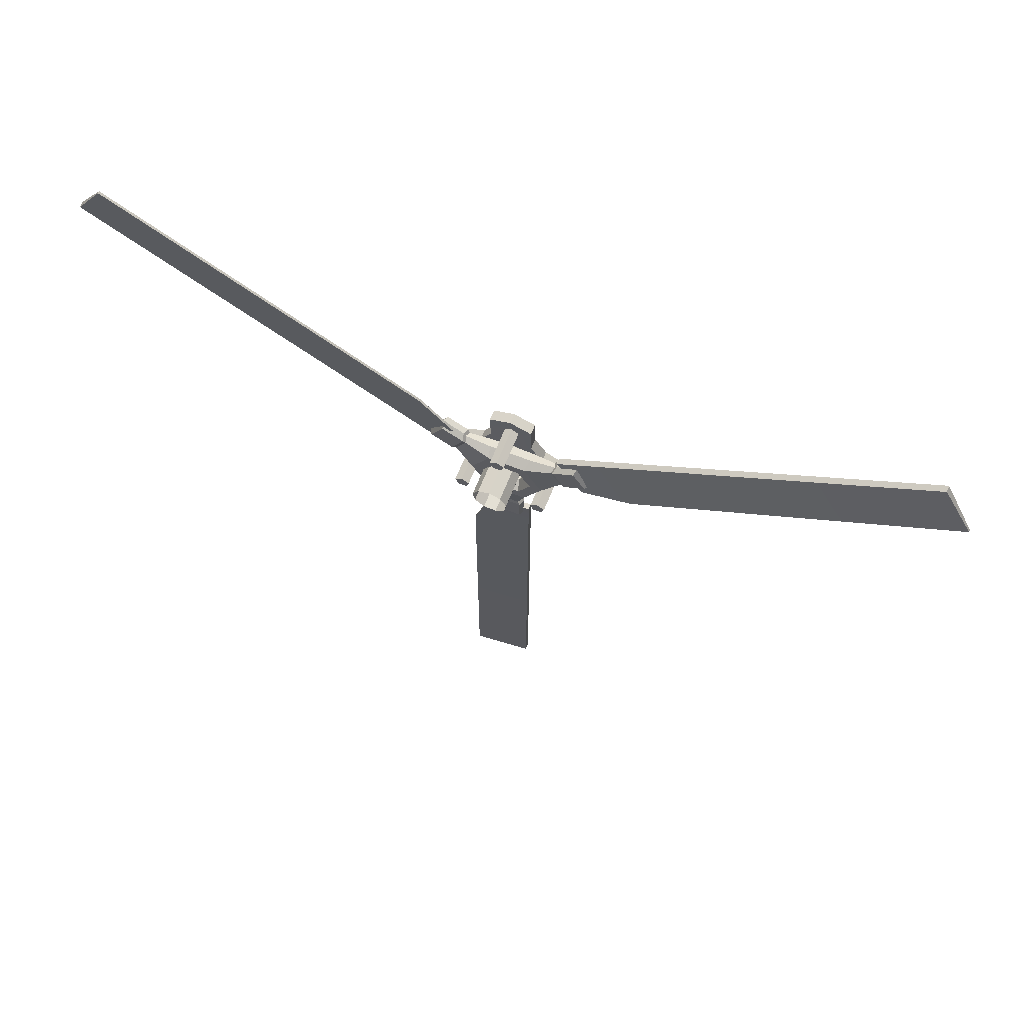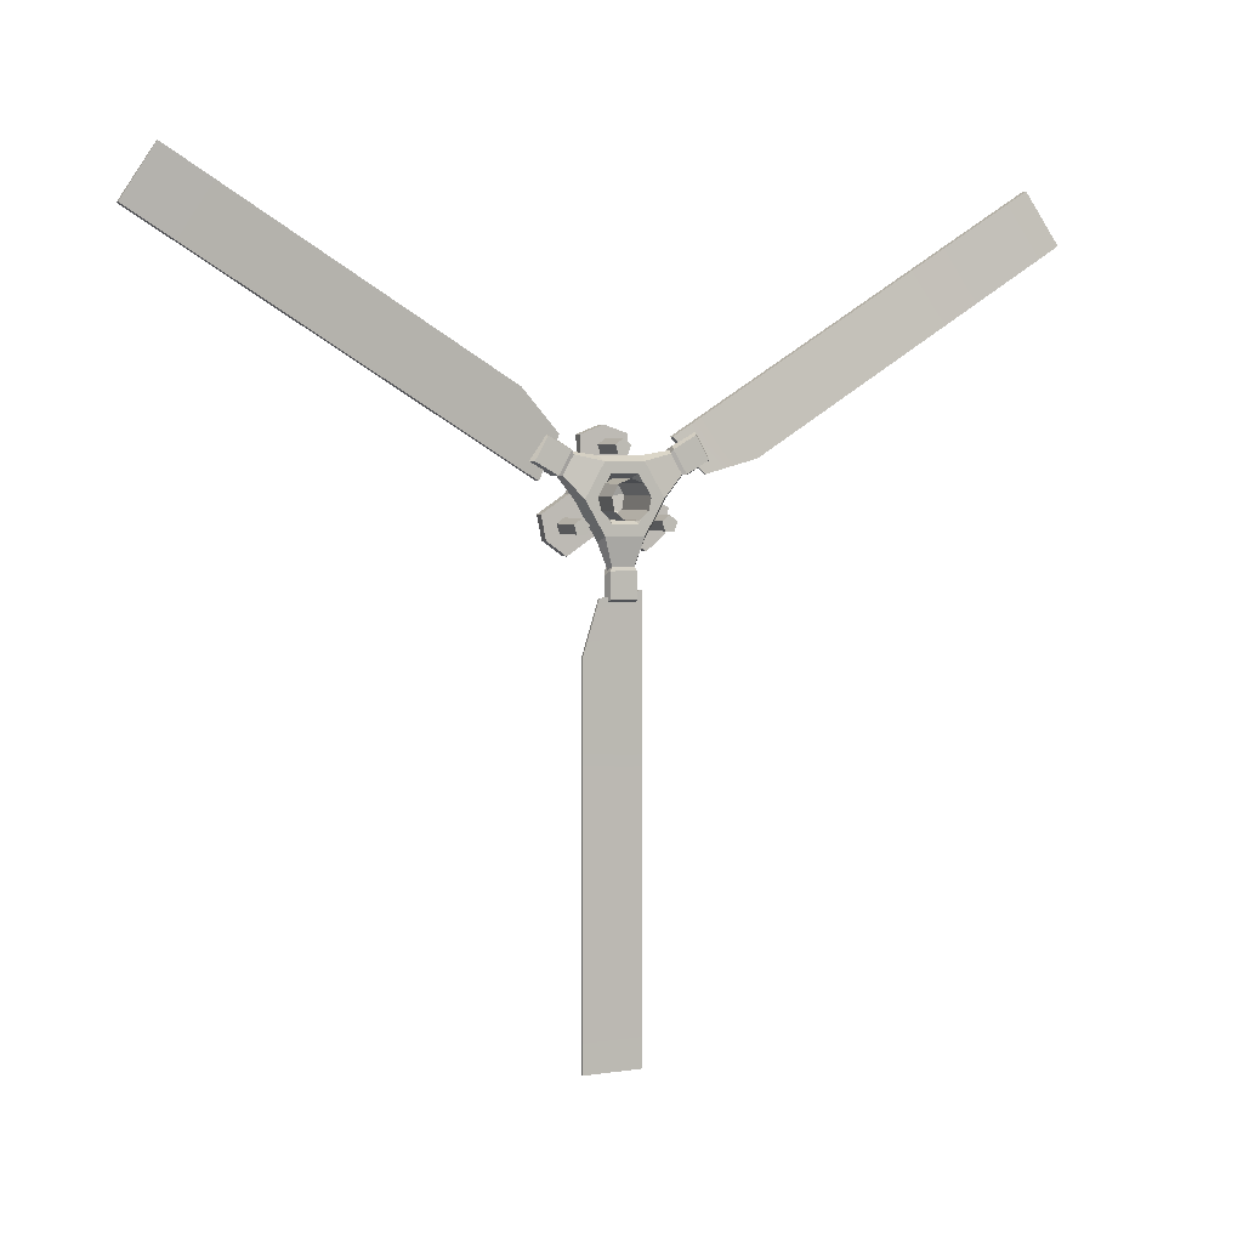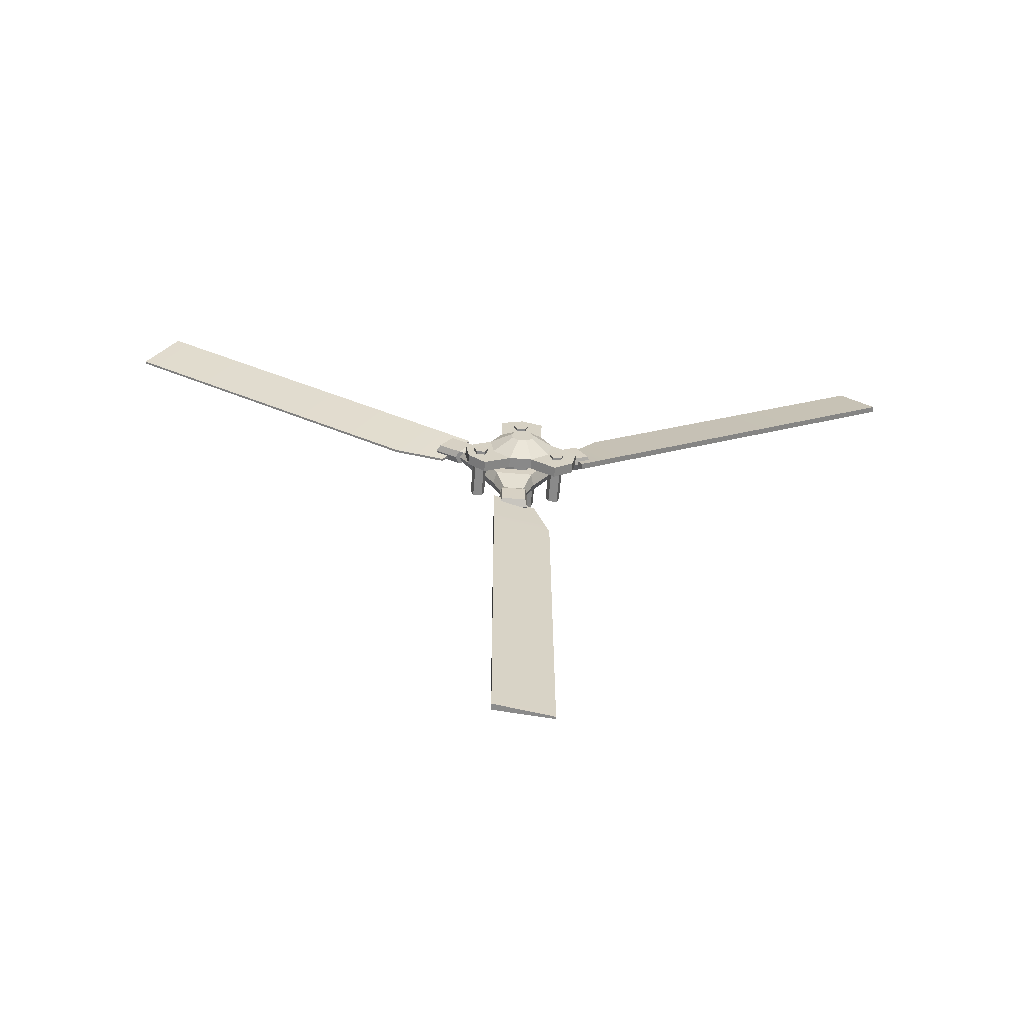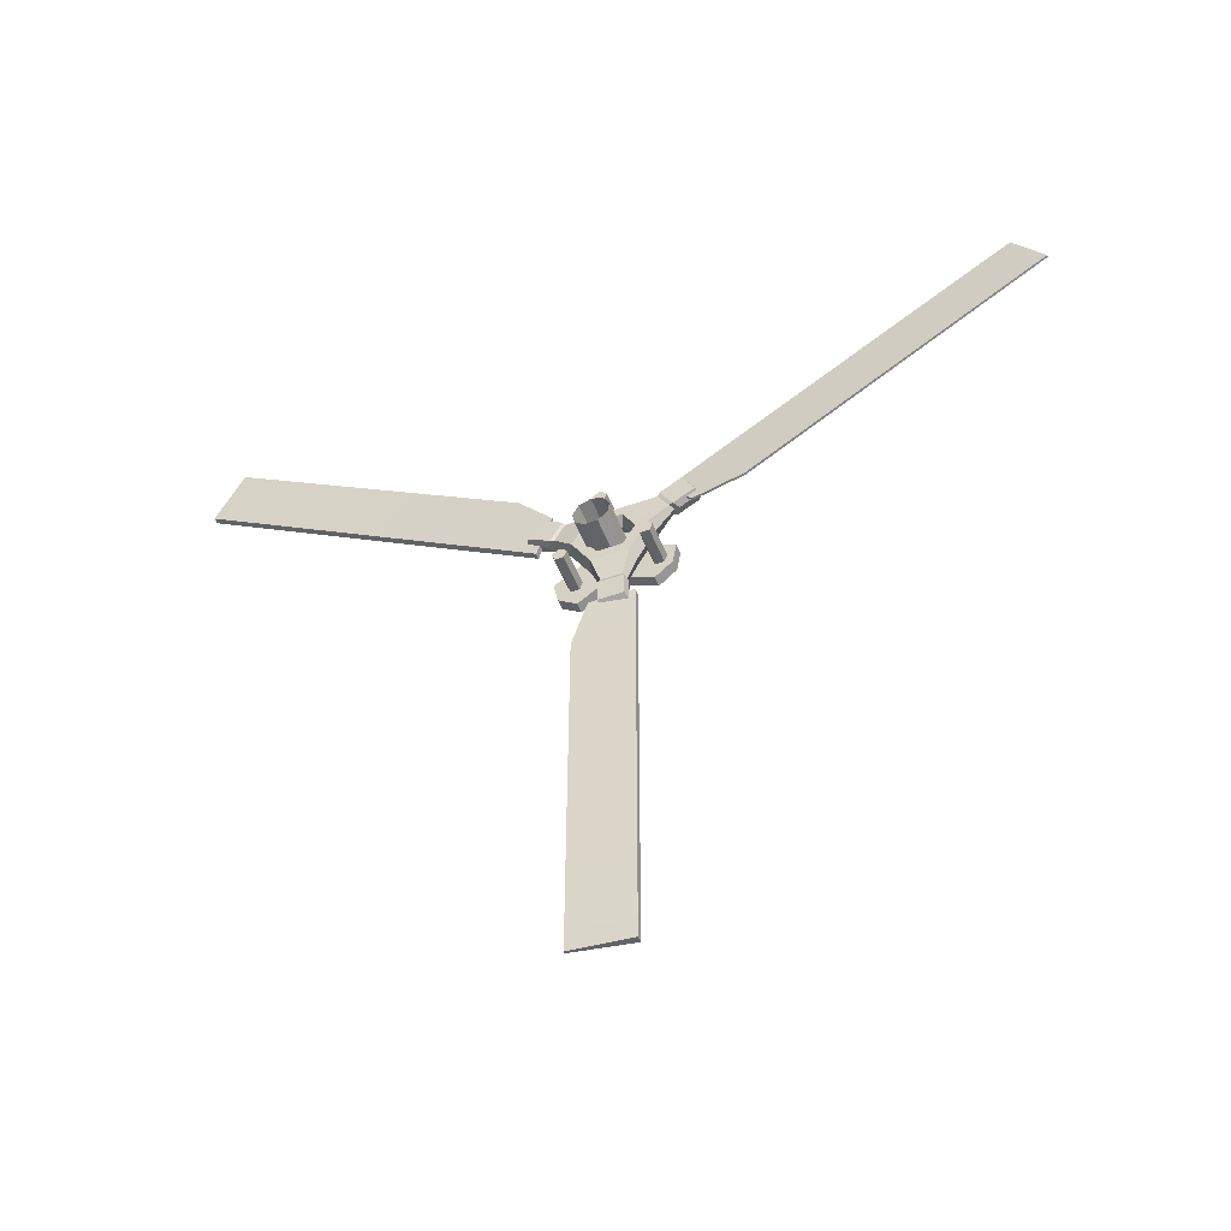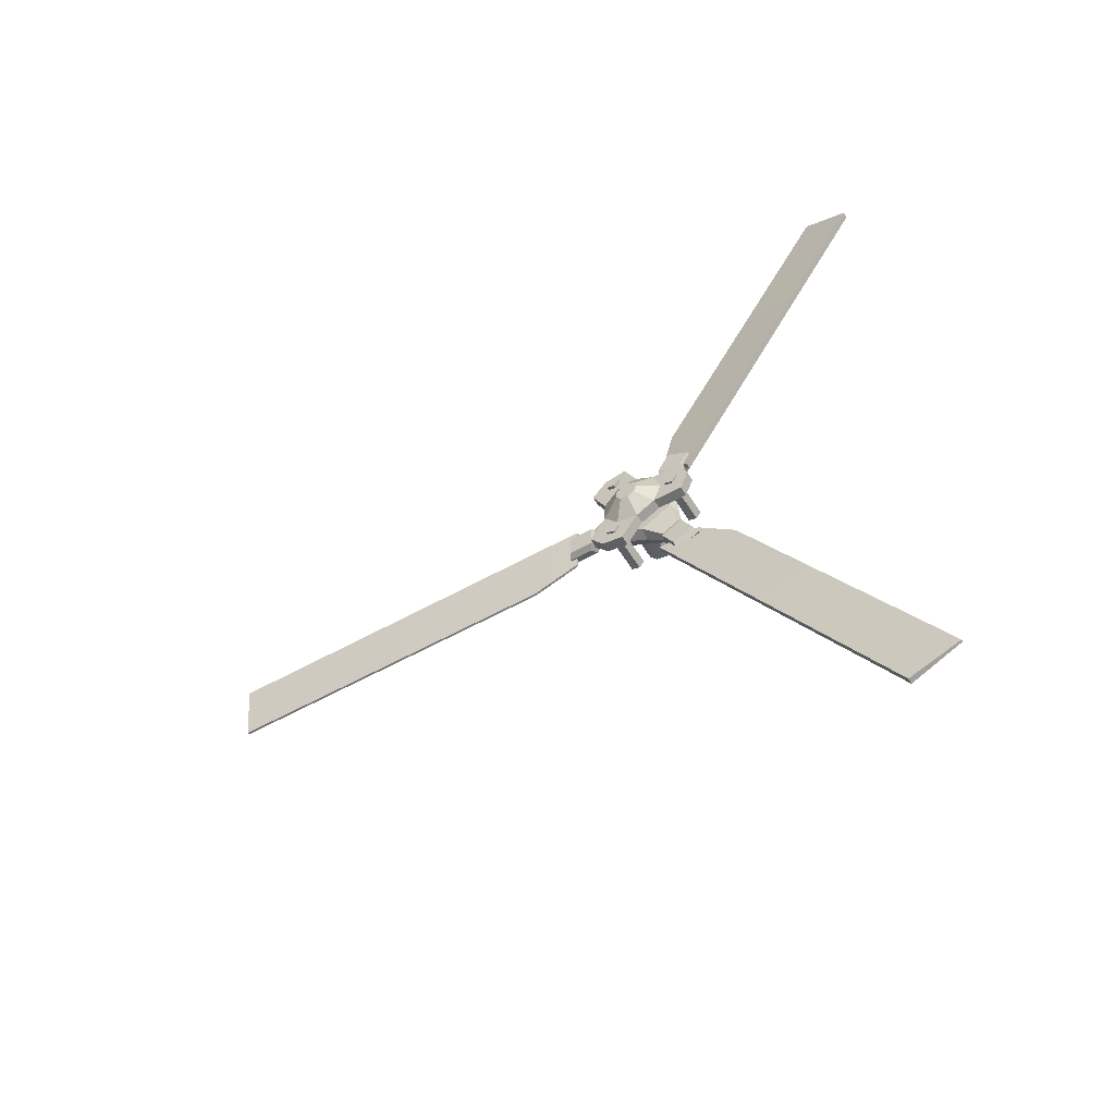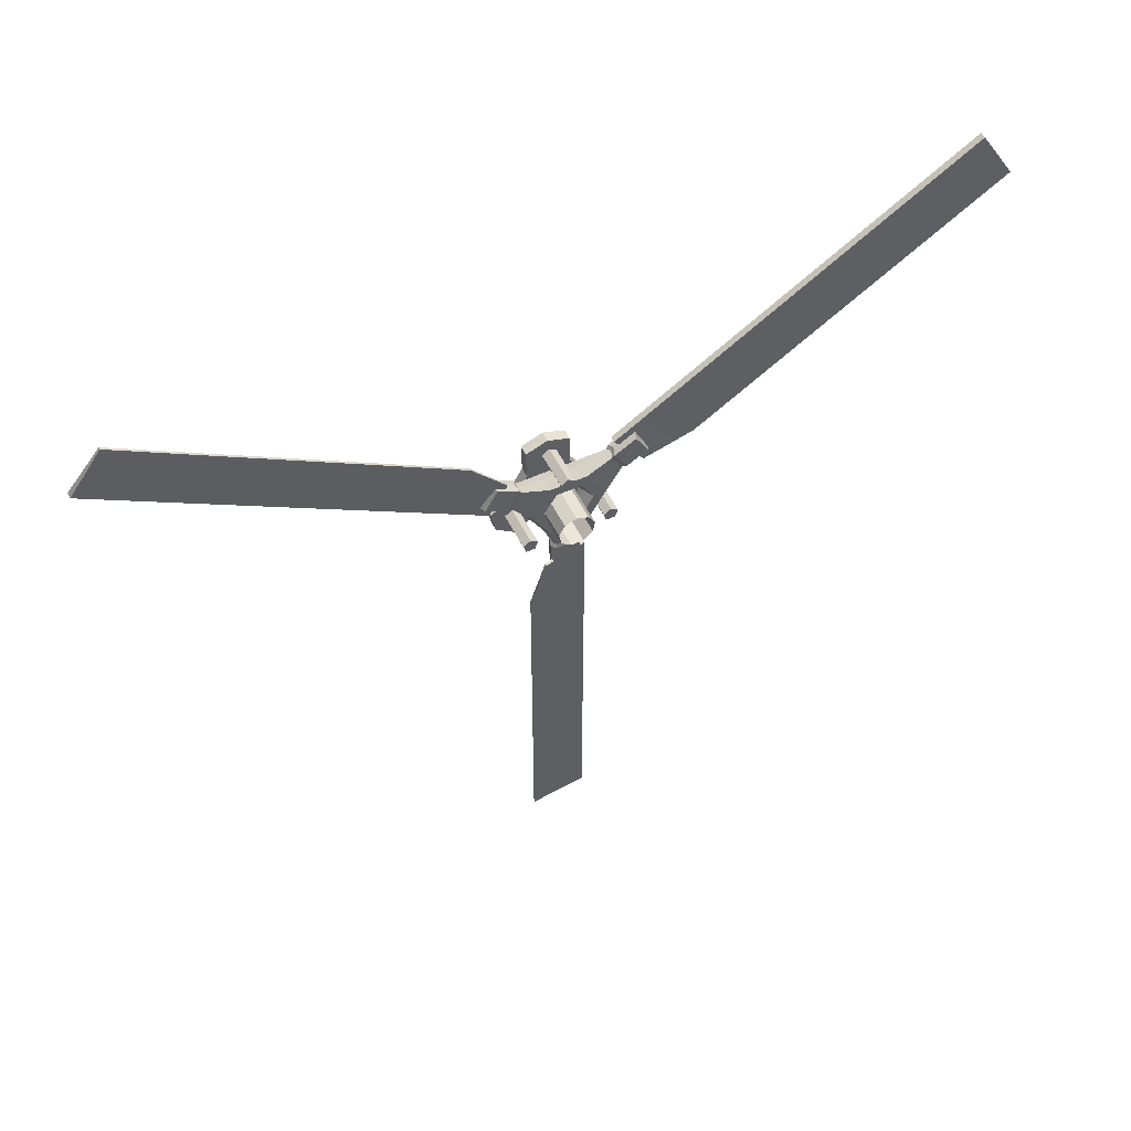
<metadata>
{"format":"obj","ext":"obj","renderer":"f3d","projection":"perspective","resolution":1024,"background":"white","views":[{"elev":66.2,"azim":-68.2,"up":"+Y"},{"elev":3.6,"azim":-113.3,"up":"+Y"},{"elev":-63.5,"azim":85.3,"up":"+Y"},{"elev":-50.8,"azim":-69.1,"up":"+Y"},{"elev":-55.1,"azim":120.7,"up":"+Z"},{"elev":53.2,"azim":-115.9,"up":"+Y"}]}
</metadata>
<code>
o polySurface233.002
v 0.4142 1.942 -5.659
v 0.4142 1.942 -5.615
v 0.4018 1.936 -5.611
v 0.4018 1.936 -5.663
v 0.3893 1.942 -5.615
v 0.3893 1.942 -5.659
v 0.4202 2.038 -5.67
v 0.4202 2.038 -5.605
v 0.4122 1.992 -5.619
v 0.4122 1.992 -5.656
v 0.4018 2.029 -5.599
v 0.4018 1.987 -5.616
v 0.4018 2.029 -5.675
v 0.4018 1.987 -5.659
v 0.3833 2.038 -5.605
v 0.3914 1.992 -5.619
v 0.3833 2.038 -5.67
v 0.3914 1.992 -5.656
v 0.4142 1.986 -5.615
v 0.4142 1.986 -5.659
v 0.4018 1.979 -5.612
v 0.4018 1.979 -5.663
v 0.3893 1.986 -5.615
v 0.3893 1.986 -5.659
v 0.4018 2.095 -5.604
v 0.4018 2.124 -5.621
v 0.4202 2.133 -5.616
v 0.4202 2.095 -5.594
v 0.4018 2.066 -5.621
v 0.4202 2.057 -5.615
v 0.4018 2.066 -5.654
v 0.4202 2.057 -5.66
v 0.4018 2.095 -5.671
v 0.4202 2.095 -5.682
v 0.4018 2.124 -5.655
v 0.4202 2.133 -5.66
v 0.4202 2.152 -5.605
v 0.4202 2.095 -5.572
v 0.4202 2.095 -5.703
v 0.4202 2.151 -5.671
v 0.4142 2.153 -5.495
v 0.4142 2.191 -5.517
v 0.4018 2.198 -5.513
v 0.4018 2.153 -5.487
v 0.4018 2.095 -5.562
v 0.4018 2.095 -5.713
v 0.4018 2.161 -5.676
v 0.4018 2.161 -5.6
v 0.3893 2.191 -5.517
v 0.3893 2.153 -5.495
v 0.3833 2.095 -5.572
v 0.3833 2.095 -5.703
v 0.3833 2.151 -5.671
v 0.3833 2.152 -5.605
v 0.3833 2.133 -5.616
v 0.3833 2.095 -5.594
v 0.3833 2.057 -5.615
v 0.3833 2.057 -5.66
v 0.3833 2.095 -5.682
v 0.3833 2.133 -5.66
v 0.4122 2.163 -5.558
v 0.4122 2.131 -5.539
v 0.4018 2.168 -5.555
v 0.4018 2.131 -5.533
v 0.3914 2.163 -5.558
v 0.3914 2.131 -5.539
v 0.4142 2.169 -5.555
v 0.4142 2.131 -5.532
v 0.4018 2.176 -5.551
v 0.4018 2.131 -5.525
v 0.3893 2.169 -5.555
v 0.3893 2.131 -5.532
v 0.4142 2.19 -5.759
v 0.4142 2.151 -5.781
v 0.4018 2.151 -5.788
v 0.4018 2.196 -5.763
v 0.3893 2.151 -5.781
v 0.3893 2.19 -5.759
v 0.4122 2.13 -5.736
v 0.4122 2.162 -5.718
v 0.4018 2.13 -5.742
v 0.4018 2.167 -5.721
v 0.3914 2.13 -5.736
v 0.3914 2.162 -5.718
v 0.4142 2.13 -5.743
v 0.4142 2.168 -5.721
v 0.4018 2.13 -5.75
v 0.4018 2.174 -5.725
v 0.3893 2.13 -5.743
v 0.3893 2.168 -5.721
v 0.4353 2.193 -5.689
v 0.4349 2.207 -5.651
v 0.4538 2.207 -5.651
v 0.4542 2.193 -5.689
v 0.4343 2.194 -5.612
v 0.4531 2.194 -5.612
v 0.4339 2.14 -5.611
v 0.4333 2.105 -5.59
v 0.4521 2.104 -5.59
v 0.4527 2.139 -5.611
v 0.4325 2.08 -5.543
v 0.4322 2.04 -5.549
v 0.4511 2.04 -5.549
v 0.4513 2.08 -5.543
v 0.4325 2.013 -5.58
v 0.4513 2.013 -5.58
v 0.4333 2.037 -5.627
v 0.4339 2.037 -5.668
v 0.4527 2.037 -5.668
v 0.4521 2.037 -5.627
v 0.4342 2.007 -5.712
v 0.4349 2.031 -5.746
v 0.4537 2.031 -5.745
v 0.4531 2.007 -5.712
v 0.4353 2.071 -5.753
v 0.4541 2.071 -5.753
v 0.4349 2.102 -5.707
v 0.4349 2.138 -5.688
v 0.4537 2.138 -5.688
v 0.4538 2.102 -5.707
v 0.4751 2.109 -5.663
v 0.4749 2.114 -5.65
v 0.4747 2.093 -5.649
v 0.4747 2.11 -5.636
v 0.4745 2.097 -5.628
v 0.4744 2.083 -5.631
v 0.4745 2.073 -5.641
v 0.4747 2.073 -5.656
v 0.4749 2.082 -5.667
v 0.4751 2.096 -5.67
v 0.4533 2.153 -5.649
v 0.4519 2.064 -5.596
v 0.4533 2.062 -5.699
v 0.4331 2.064 -5.596
v 0.4345 2.062 -5.7
v 0.4345 2.153 -5.65
v 0.4345 2.118 -5.67
v 0.4343 2.126 -5.65
v 0.4339 2.119 -5.629
v 0.4336 2.1 -5.617
v 0.4335 2.078 -5.621
v 0.4336 2.064 -5.638
v 0.4339 2.063 -5.66
v 0.4343 2.077 -5.677
v 0.4345 2.099 -5.681
v 0.332 2.118 -5.67
v 0.3317 2.126 -5.65
v 0.3314 2.119 -5.629
v 0.3311 2.1 -5.617
v 0.331 2.078 -5.621
v 0.3311 2.064 -5.638
v 0.3314 2.063 -5.66
v 0.3317 2.077 -5.677
v 0.332 2.099 -5.681
v 0.4575 2.061 -5.584
v 0.4575 2.046 -5.579
v 0.365 2.046 -5.579
v 0.365 2.061 -5.584
v 0.4575 2.046 -5.564
v 0.365 2.046 -5.564
v 0.4575 2.061 -5.559
v 0.365 2.061 -5.559
v 0.4575 2.07 -5.572
v 0.365 2.07 -5.572
v 0.4575 2.057 -5.572
v 0.365 2.057 -5.572
v 0.4575 2.177 -5.661
v 0.4575 2.162 -5.656
v 0.365 2.162 -5.656
v 0.365 2.177 -5.661
v 0.4575 2.162 -5.64
v 0.365 2.162 -5.64
v 0.4575 2.177 -5.635
v 0.365 2.177 -5.635
v 0.4575 2.186 -5.648
v 0.365 2.186 -5.648
v 0.4575 2.173 -5.648
v 0.365 2.173 -5.648
v 0.4575 2.057 -5.728
v 0.4575 2.042 -5.723
v 0.365 2.042 -5.723
v 0.365 2.057 -5.728
v 0.4575 2.042 -5.708
v 0.365 2.042 -5.708
v 0.4575 2.057 -5.703
v 0.365 2.057 -5.703
v 0.4575 2.066 -5.716
v 0.365 2.066 -5.716
v 0.4575 2.053 -5.716
v 0.365 2.053 -5.716
v 0.3915 1.944 -5.676
v 0.4005 1.956 -5.601
v 0.4116 1.956 -5.601
v 0.3957 1.944 -5.676
v 0.4116 1.856 -5.601
v 0.3957 1.856 -5.704
v 0.3957 1.217 -5.705
v 0.4116 1.217 -5.602
v 0.4005 1.217 -5.602
v 0.3915 1.217 -5.705
v 0.4005 1.856 -5.601
v 0.3915 1.856 -5.704
v 0.3915 2.192 -5.741
v 0.4005 2.122 -5.771
v 0.4116 2.122 -5.771
v 0.3957 2.192 -5.741
v 0.4116 2.175 -5.856
v 0.3957 2.262 -5.802
v 0.3957 2.6 -6.344
v 0.4116 2.512 -6.399
v 0.4005 2.512 -6.399
v 0.3915 2.6 -6.344
v 0.4005 2.175 -5.856
v 0.3915 2.262 -5.802
v 0.3915 2.131 -5.5
v 0.4005 2.189 -5.551
v 0.4116 2.189 -5.551
v 0.3957 2.131 -5.5
v 0.4116 2.243 -5.466
v 0.3957 2.156 -5.411
v 0.3957 2.498 -4.871
v 0.4116 2.585 -4.926
v 0.4005 2.585 -4.926
v 0.3915 2.498 -4.871
v 0.4005 2.243 -5.466
v 0.3915 2.156 -5.411
f 1 2 3 4
f 4 3 5 6
f 7 8 9 10
f 8 11 12 9
f 13 7 10 14
f 11 15 16 12
f 15 17 18 16
f 17 13 14 18
f 10 9 19 20
f 9 12 21 19
f 14 10 20 22
f 12 16 23 21
f 16 18 24 23
f 18 14 22 24
f 20 19 2 1
f 19 21 3 2
f 22 20 1 4
f 21 23 5 3
f 23 24 6 5
f 24 22 4 6
f 25 26 27 28
f 29 25 28 30
f 31 29 30 32
f 33 31 32 34
f 35 33 34 36
f 26 35 36 27
f 28 27 37 38
f 30 28 38 8
f 32 30 8 7
f 34 32 7 39
f 36 34 39 40
f 27 36 40 37
f 41 42 43 44
f 8 38 45 11
f 39 7 13 46
f 37 40 47 48
f 44 43 49 50
f 11 45 51 15
f 46 13 17 52
f 48 47 53 54
f 51 54 55 56
f 15 51 56 57
f 17 15 57 58
f 52 17 58 59
f 53 52 59 60
f 54 53 60 55
f 56 55 26 25
f 57 56 25 29
f 58 57 29 31
f 59 58 31 33
f 60 59 33 35
f 55 60 35 26
f 38 37 61 62
f 37 48 63 61
f 45 38 62 64
f 48 54 65 63
f 54 51 66 65
f 51 45 64 66
f 62 61 67 68
f 61 63 69 67
f 64 62 68 70
f 63 65 71 69
f 65 66 72 71
f 66 64 70 72
f 68 67 42 41
f 67 69 43 42
f 70 68 41 44
f 69 71 49 43
f 71 72 50 49
f 72 70 44 50
f 73 74 75 76
f 76 75 77 78
f 40 39 79 80
f 39 46 81 79
f 47 40 80 82
f 46 52 83 81
f 52 53 84 83
f 53 47 82 84
f 80 79 85 86
f 79 81 87 85
f 82 80 86 88
f 81 83 89 87
f 83 84 90 89
f 84 82 88 90
f 86 85 74 73
f 85 87 75 74
f 88 86 73 76
f 87 89 77 75
f 89 90 78 77
f 90 88 76 78
f 91 92 93 94
f 92 95 96 93
f 97 98 99 100
f 101 102 103 104
f 102 105 106 103
f 107 108 109 110
f 111 112 113 114
f 112 115 116 113
f 117 118 119 120
f 121 122 123
f 122 124 123
f 124 125 123
f 125 126 123
f 126 127 123
f 127 128 123
f 128 129 123
f 129 130 123
f 130 121 123
f 122 121 119 131
f 124 122 131 100
f 125 124 100 99
f 126 125 99 132
f 127 126 132 110
f 128 127 110 109
f 129 128 109 133
f 130 129 133 120
f 121 130 120 119
f 98 134 102 101
f 132 99 104 103
f 99 98 101 104
f 134 107 105 102
f 107 110 106 105
f 110 132 103 106
f 108 135 112 111
f 133 109 114 113
f 109 108 111 114
f 135 117 115 112
f 117 120 116 115
f 120 133 113 116
f 118 136 92 91
f 131 119 94 93
f 119 118 91 94
f 136 97 95 92
f 97 100 96 95
f 100 131 93 96
f 136 118 137 138
f 97 136 138 139
f 98 97 139 140
f 134 98 140 141
f 107 134 141 142
f 108 107 142 143
f 135 108 143 144
f 117 135 144 145
f 118 117 145 137
f 138 137 146 147
f 139 138 147 148
f 140 139 148 149
f 141 140 149 150
f 142 141 150 151
f 143 142 151 152
f 144 143 152 153
f 145 144 153 154
f 137 145 154 146
f 155 156 157 158
f 156 159 160 157
f 159 161 162 160
f 161 163 164 162
f 163 155 158 164
f 156 155 165
f 159 156 165
f 161 159 165
f 163 161 165
f 155 163 165
f 158 157 166
f 157 160 166
f 160 162 166
f 162 164 166
f 164 158 166
f 167 168 169 170
f 168 171 172 169
f 171 173 174 172
f 173 175 176 174
f 175 167 170 176
f 168 167 177
f 171 168 177
f 173 171 177
f 175 173 177
f 167 175 177
f 170 169 178
f 169 172 178
f 172 174 178
f 174 176 178
f 176 170 178
f 179 180 181 182
f 180 183 184 181
f 183 185 186 184
f 185 187 188 186
f 187 179 182 188
f 180 179 189
f 183 180 189
f 185 183 189
f 187 185 189
f 179 187 189
f 182 181 190
f 181 184 190
f 184 186 190
f 186 188 190
f 188 182 190
f 191 192 193 194
f 194 193 195 196
f 197 198 199 200
f 200 199 201 202
f 192 201 195 193
f 197 200 202 196
f 197 196 195 198
f 198 195 201 199
f 202 201 192 191
f 196 202 191 194
f 203 204 205 206
f 206 205 207 208
f 209 210 211 212
f 212 211 213 214
f 204 213 207 205
f 209 212 214 208
f 209 208 207 210
f 210 207 213 211
f 214 213 204 203
f 208 214 203 206
f 215 216 217 218
f 218 217 219 220
f 221 222 223 224
f 224 223 225 226
f 216 225 219 217
f 221 224 226 220
f 221 220 219 222
f 222 219 225 223
f 226 225 216 215
f 220 226 215 218

</code>
